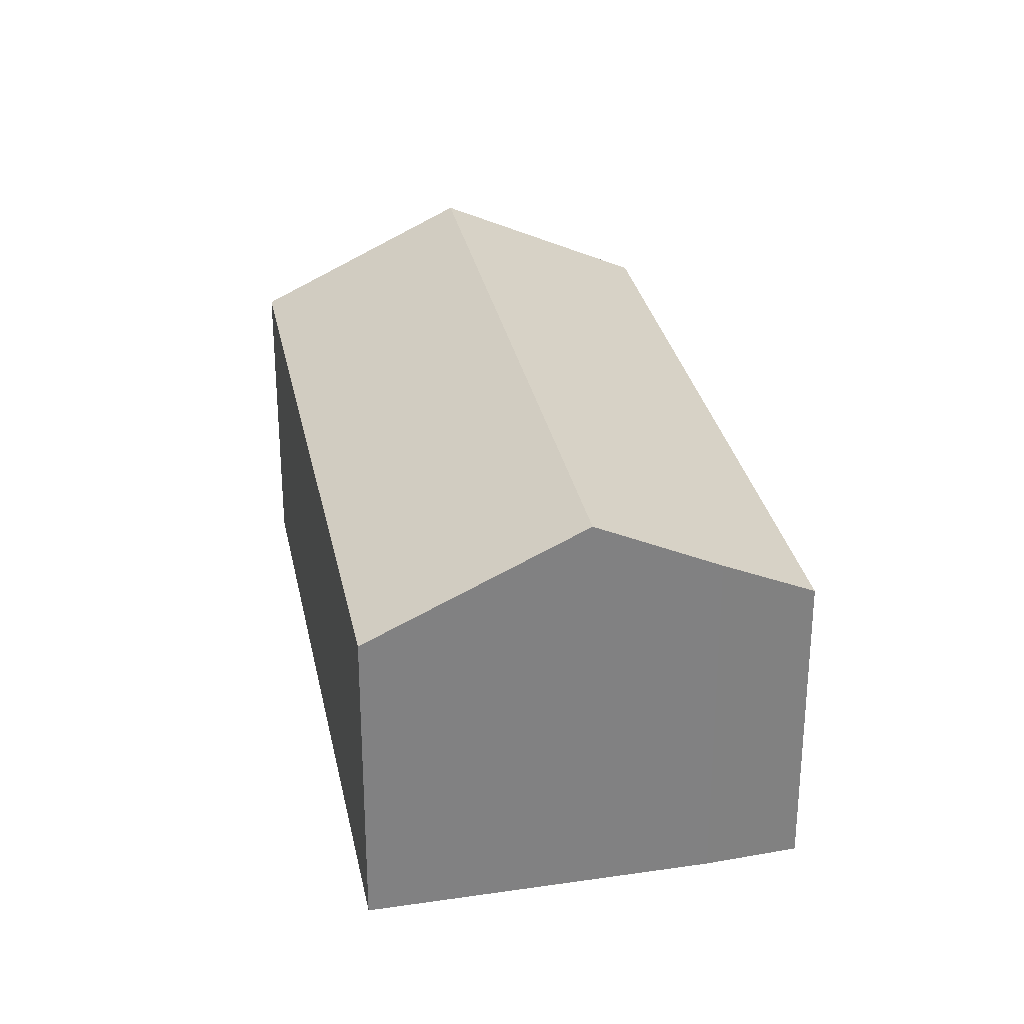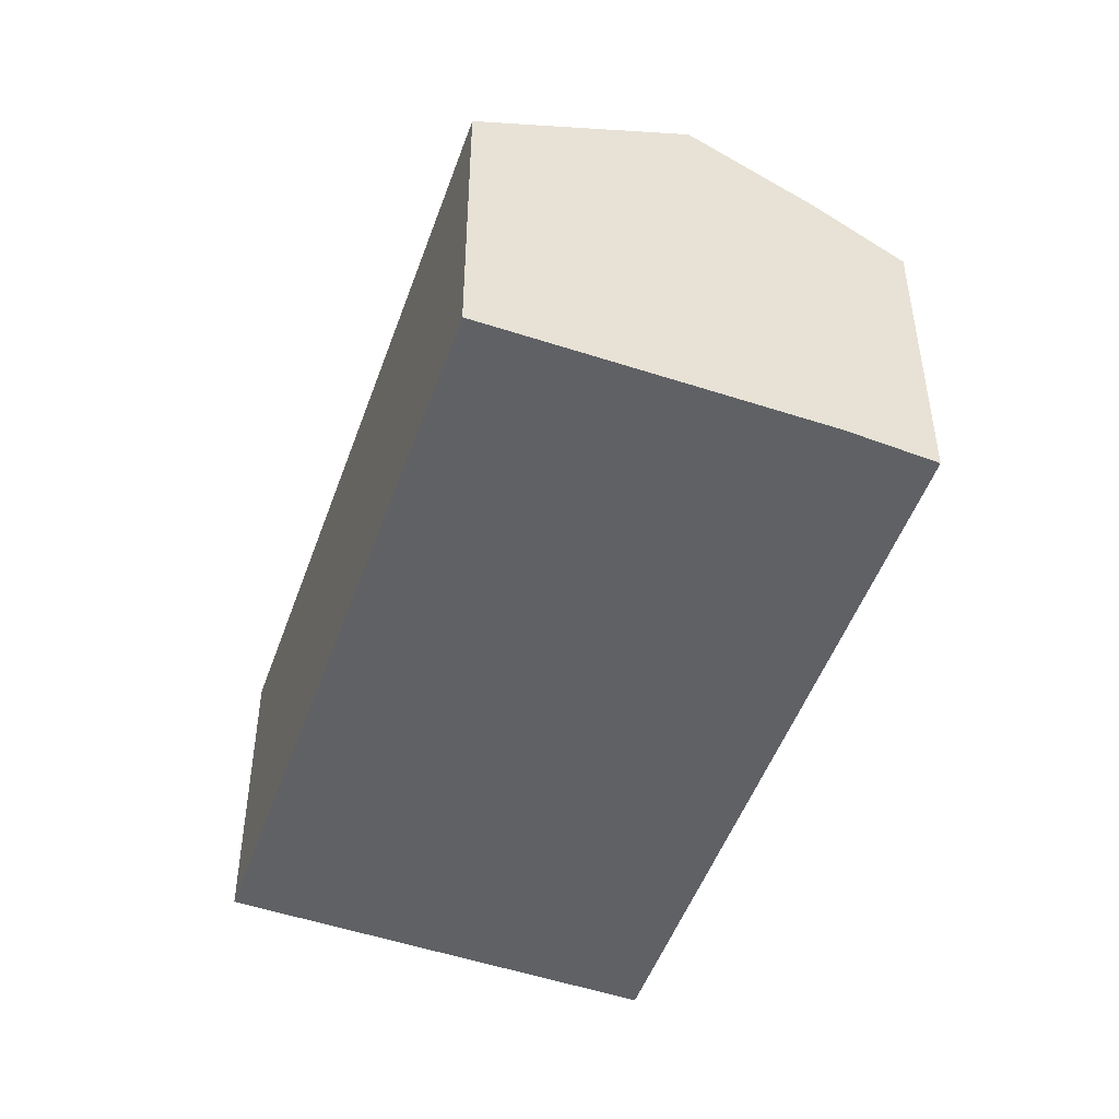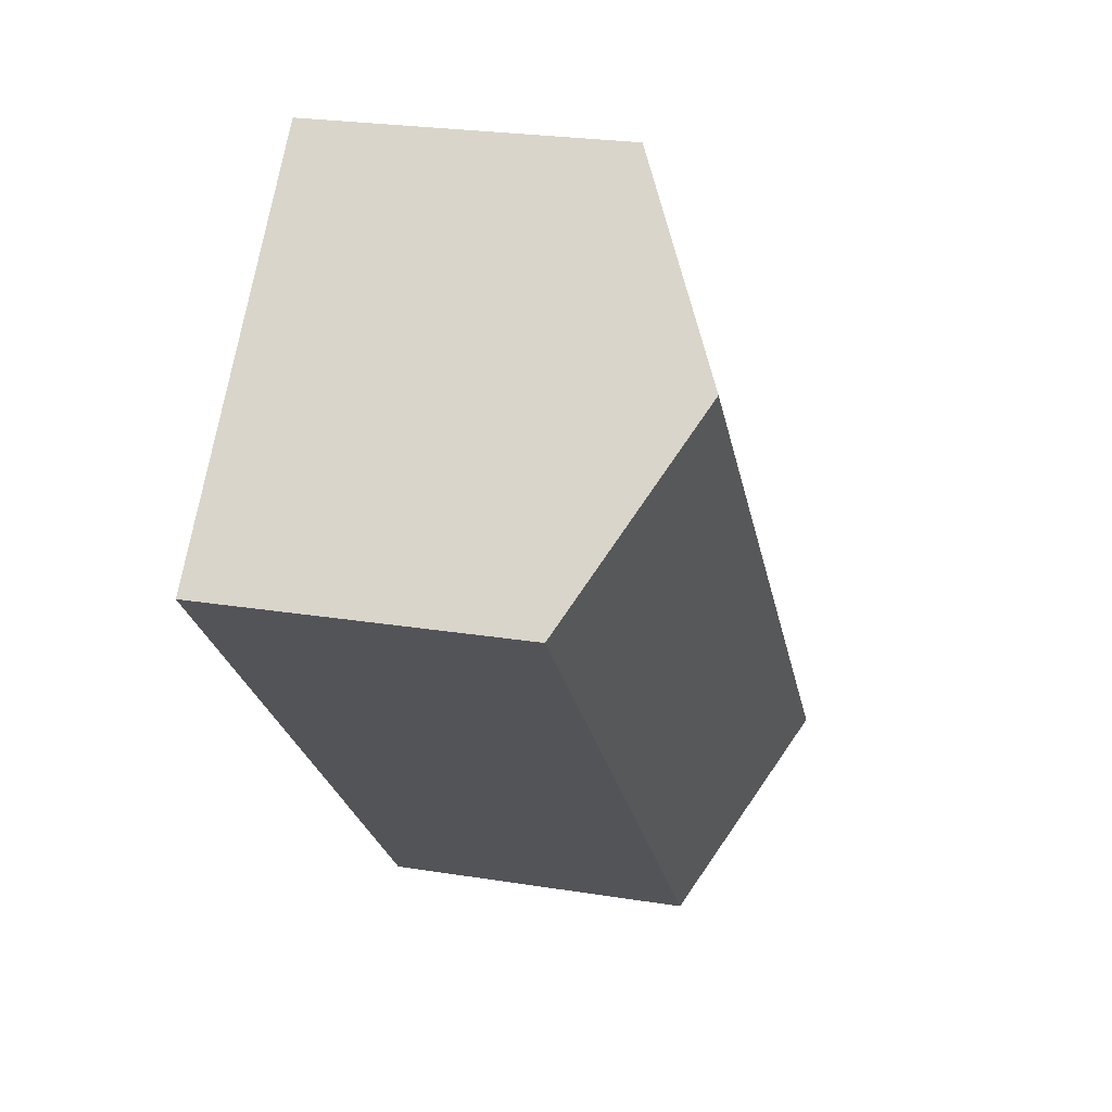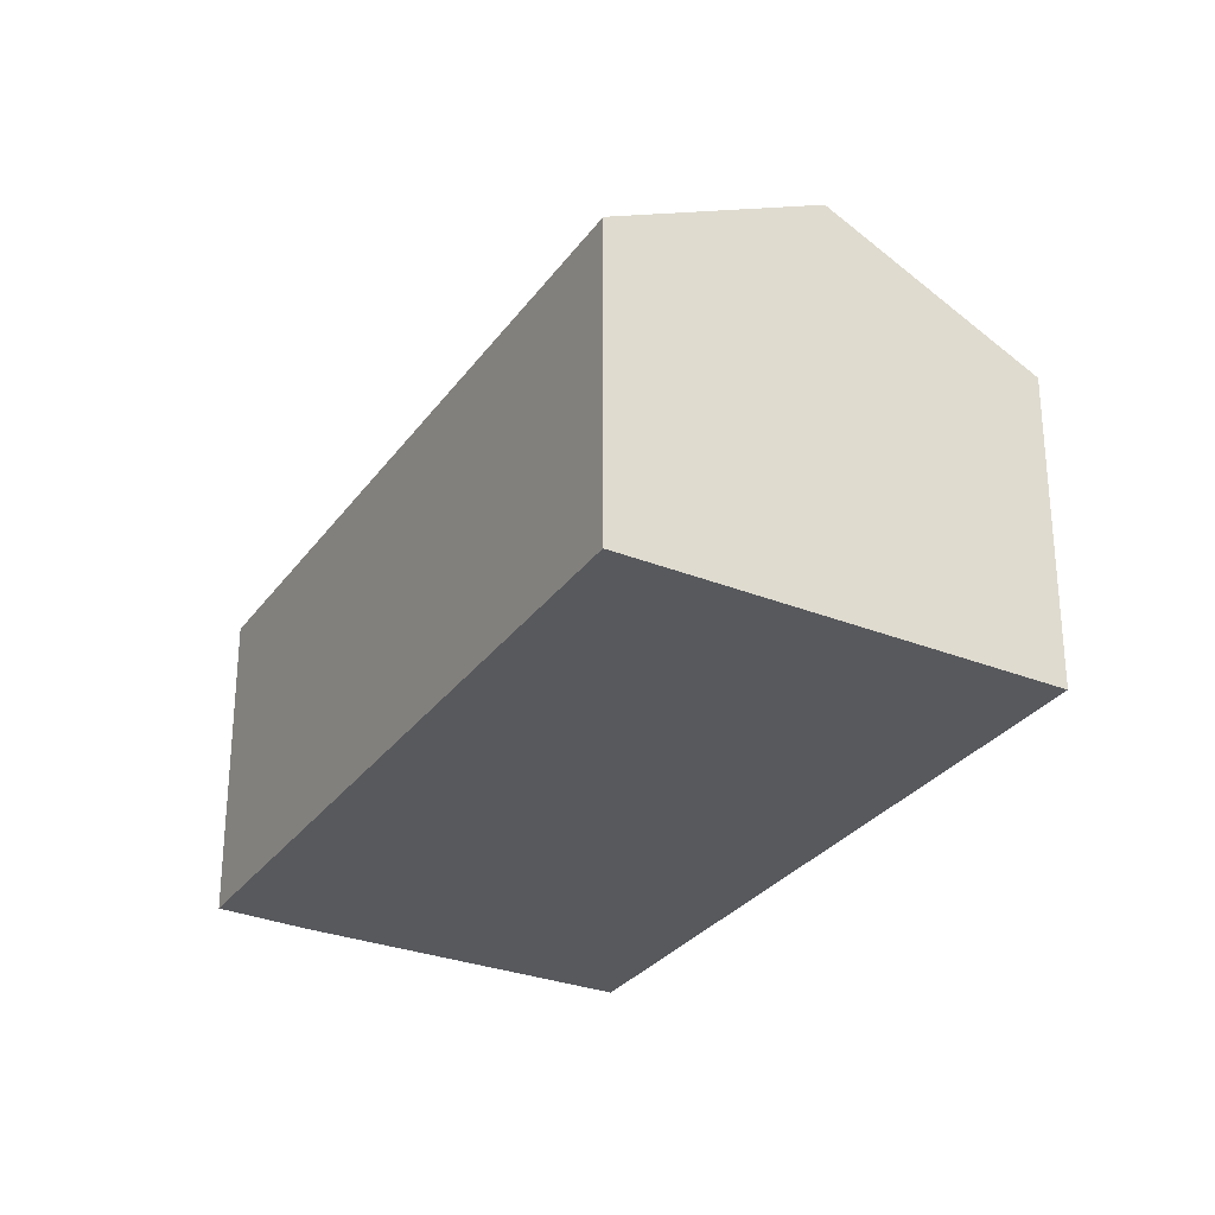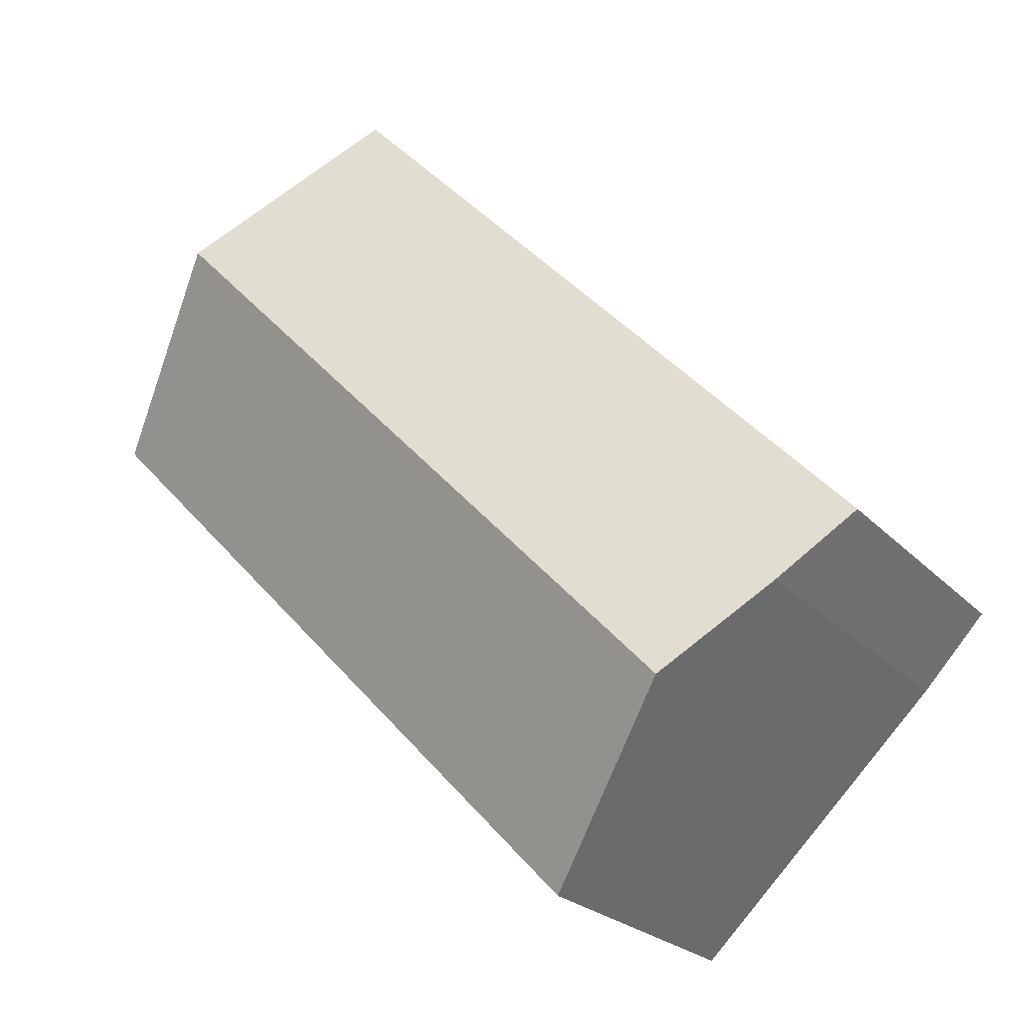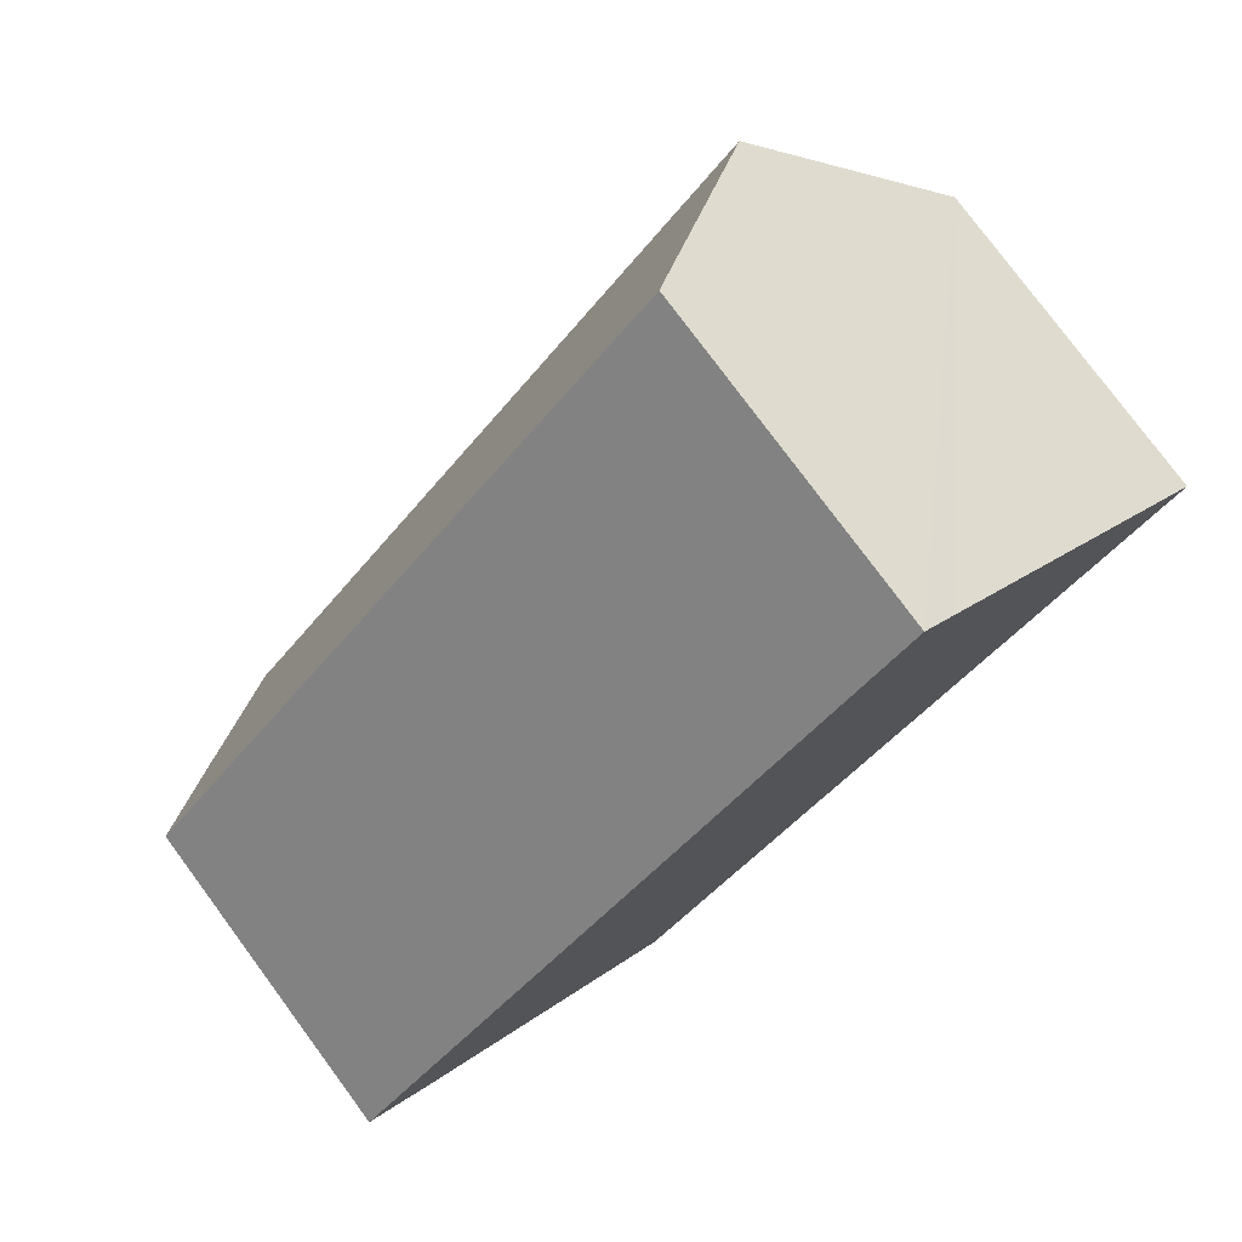
<metadata>
{"format":"obj","ext":"obj","renderer":"f3d","projection":"perspective","resolution":1024,"background":"white","views":[{"elev":29.8,"azim":-147.7,"up":"+Y"},{"elev":-48.8,"azim":-155.6,"up":"+Y"},{"elev":24.5,"azim":104.9,"up":"+Z"},{"elev":-29.4,"azim":14.6,"up":"+Y"},{"elev":-23.1,"azim":-149.1,"up":"+Z"},{"elev":78.3,"azim":-36.5,"up":"+Z"}]}
</metadata>
<code>
v  3.387 8.984 -3.468
v  7.203 6.789 -6.437
v  6.822 6.79 -6.84
v  18.51 6.762 5.509
v  15.09 8.984 8.984
v  1.406 7.718 -1.522
v  0 6.776 4.149e-16
v  12.37 7.219 11.74
v  11.69 6.776 12.44
v  11.69 -7.616e-16 12.44
v  12.37 -7.192e-16 11.74
v  18.51 -3.373e-16 5.509
v  15.09 -5.501e-16 8.984
v  7.203 3.942e-16 -6.437
v  6.822 4.188e-16 -6.84
v  1.406 9.32e-17 -1.522
v  3.387 2.124e-16 -3.468
v  0 0 0
g defaultobject
f 1 2 3
f 2 1 4
f 4 1 5
f 6 5 1
f 5 6 7
f 5 7 8
f 8 7 9
f 10 8 9
f 8 10 5
f 5 10 4
f 4 10 11
f 4 11 12
f 12 11 13
f 12 2 4
f 2 12 14
f 2 14 3
f 3 14 15
f 15 1 3
f 1 15 6
f 6 15 16
f 16 15 17
f 16 7 6
f 7 16 18
f 18 9 7
f 9 18 10
f 14 17 15
f 17 14 12
f 17 12 16
f 16 12 18
f 18 12 13
f 18 13 11
f 18 11 10

</code>
